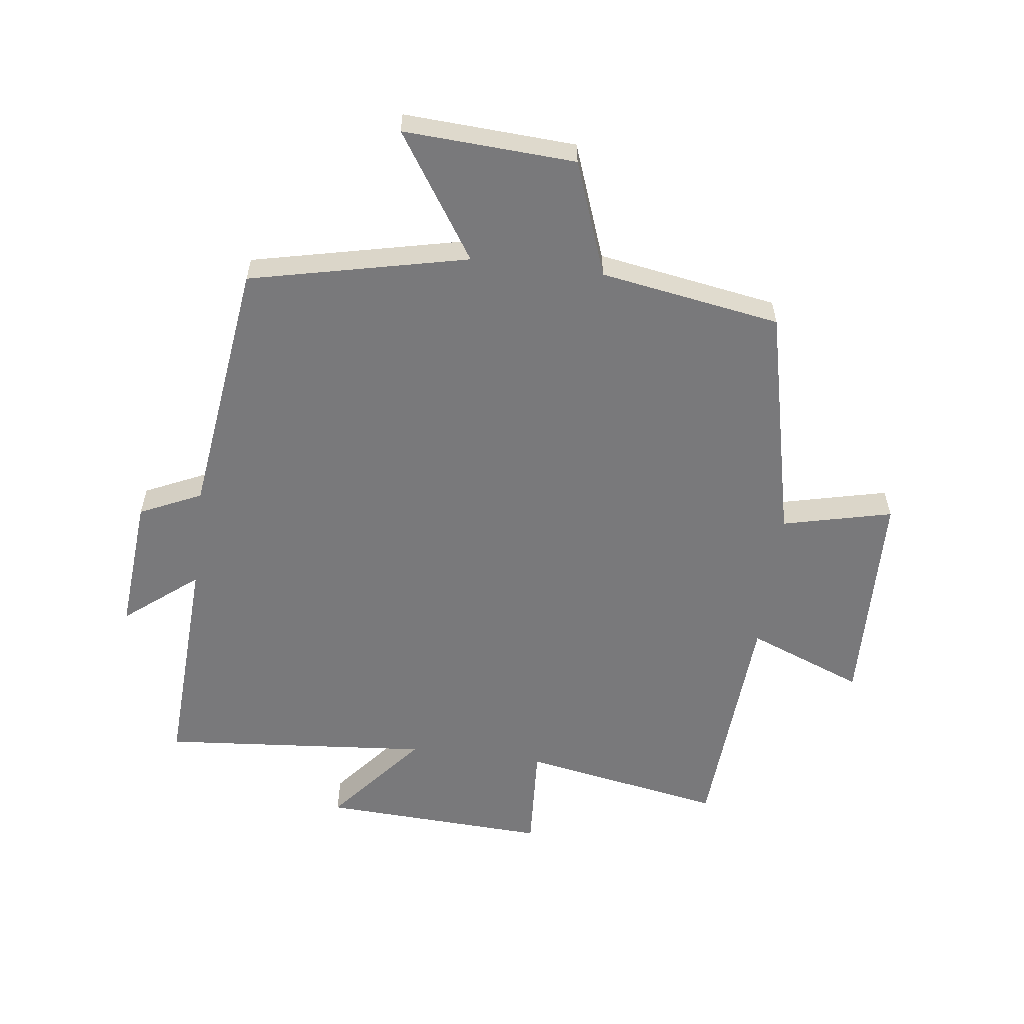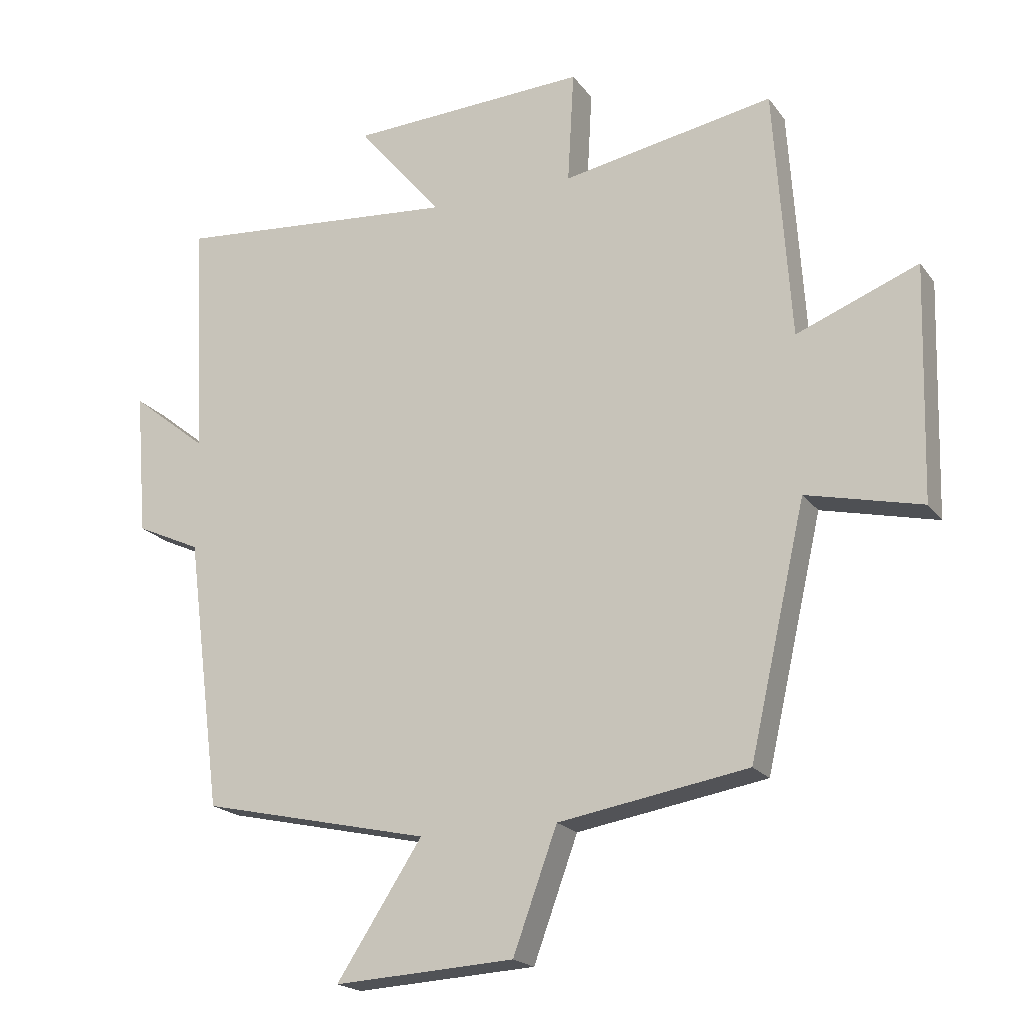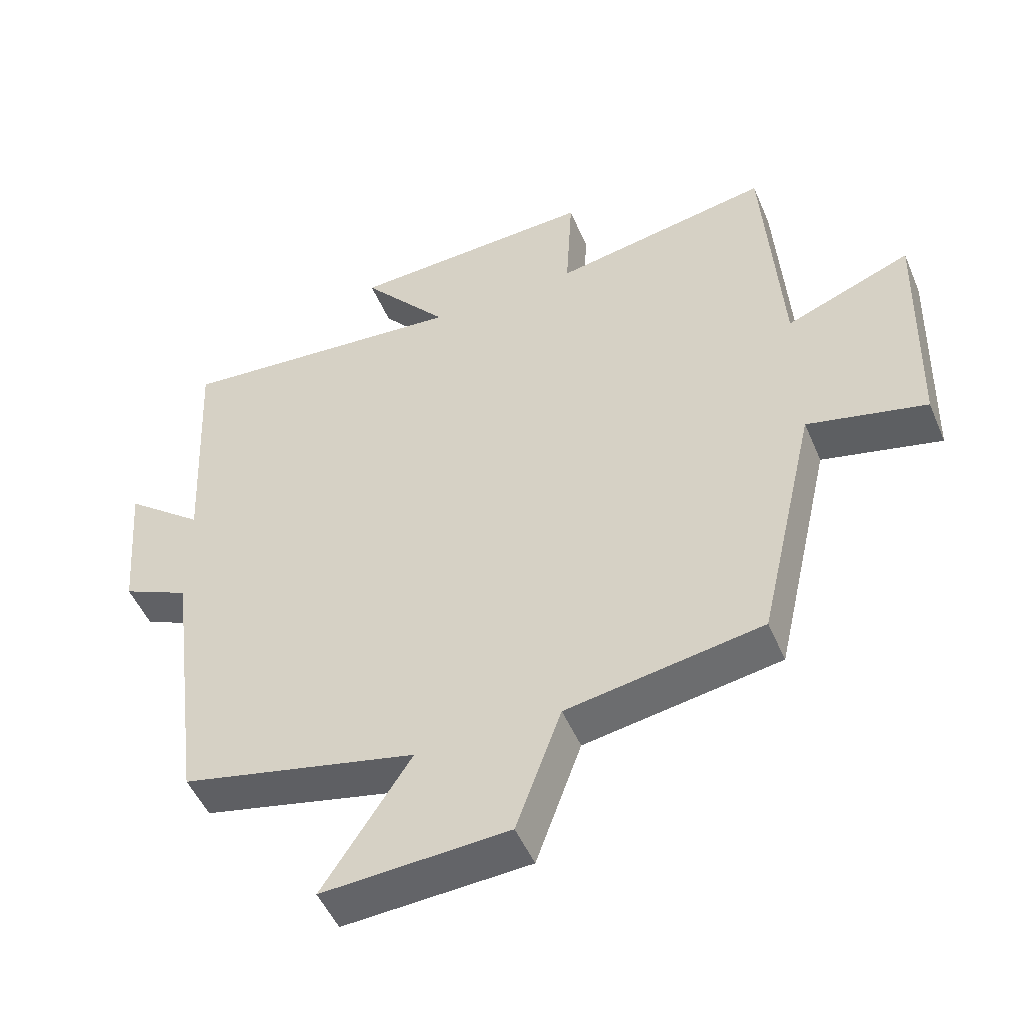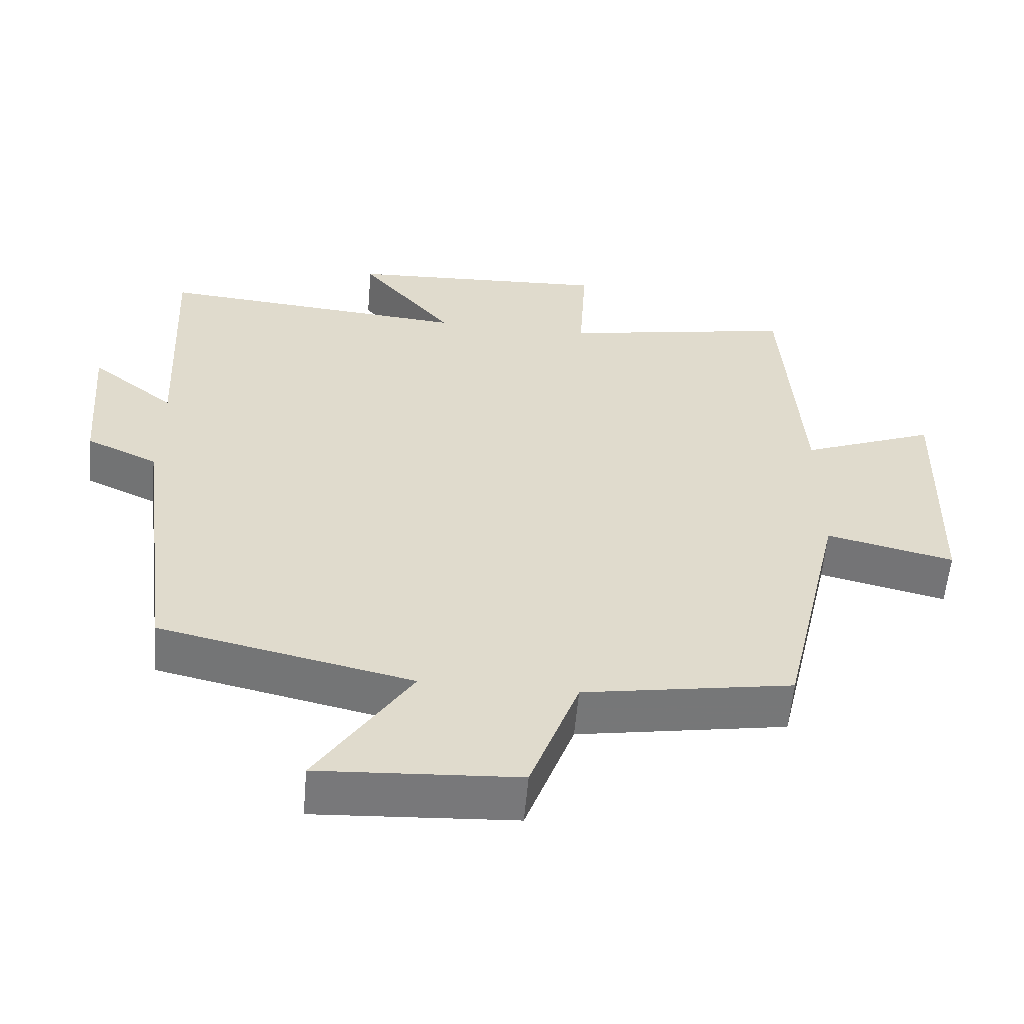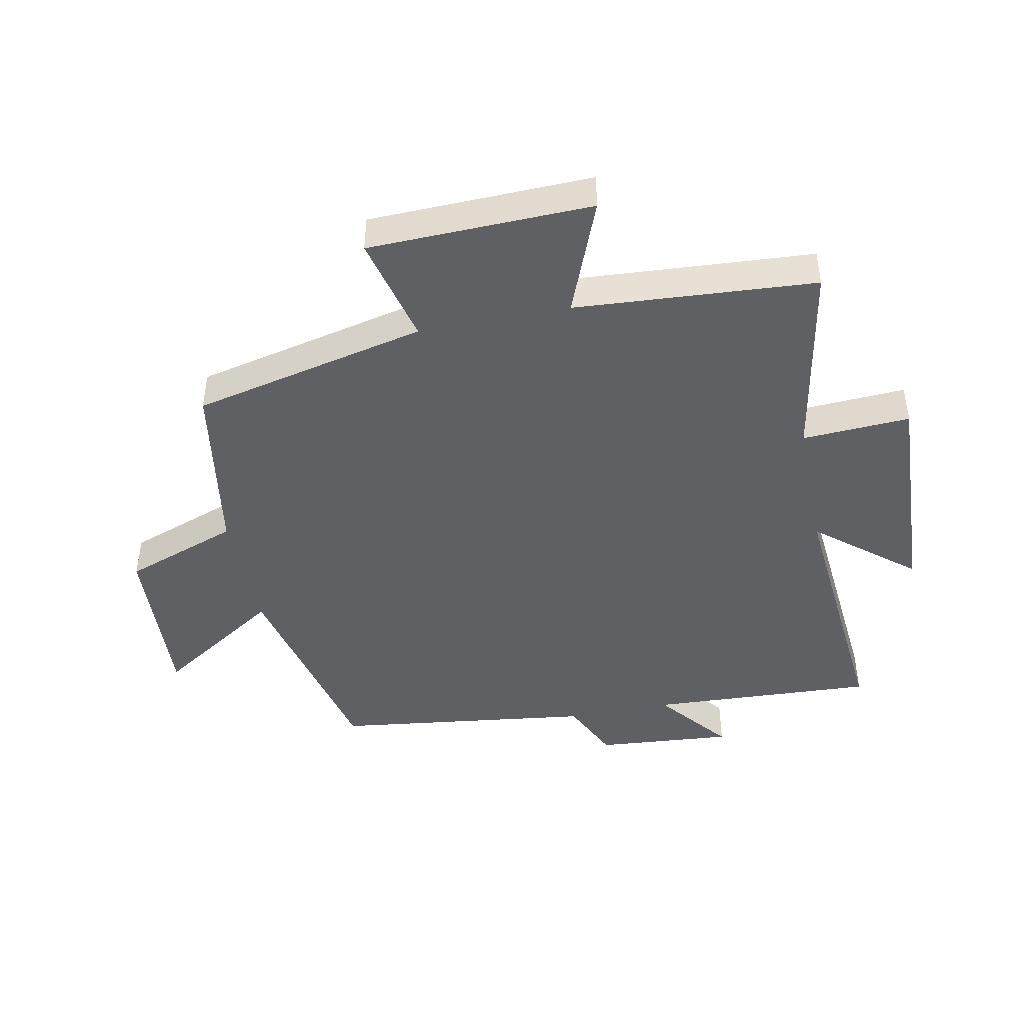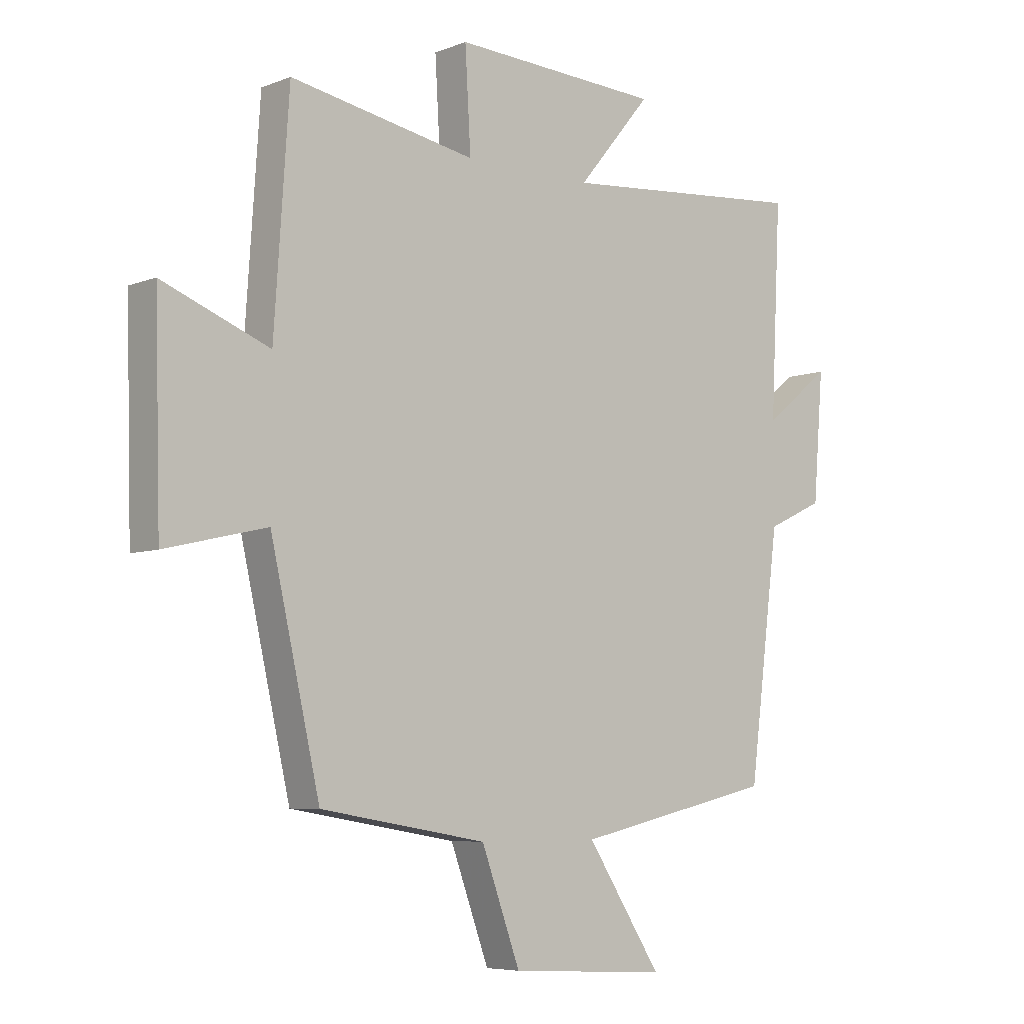
<metadata>
{"format":"obj","ext":"obj","renderer":"f3d","projection":"perspective","resolution":1024,"background":"white","views":[{"elev":-57.9,"azim":172.8,"up":"+Y"},{"elev":-19.6,"azim":-154.6,"up":"+Z"},{"elev":-49.8,"azim":-157.4,"up":"+Z"},{"elev":-57.5,"azim":175.1,"up":"+Z"},{"elev":-44.1,"azim":-78.6,"up":"+Y"},{"elev":-6.3,"azim":-41.1,"up":"+Z"}]}
</metadata>
<code>
v -0.474 0.07 0.56
v -0.147 0.07 0.5
v -0.157 0.07 0.674
v 0.211 0.07 0.656
v 0.081 0.07 0.5
v 0.518 0.07 0.537
v 0.5 0.07 0.172
v 0.618 0.07 0.266
v 0.6 0.07 0.044
v 0.5 0.07 -0.002
v 0.446 0.07 -0.421
v 0.093 0.07 -0.5
v 0.225 0.07 -0.702
v -0.053 0.07 -0.686
v -0.121 0.07 -0.5
v -0.413 0.07 -0.451
v -0.5 0.07 -0.071
v -0.678 0.07 -0.113
v -0.688 0.07 0.247
v -0.5 0.07 0.173
v -0.474 0 0.56
v -0.147 0 0.5
v -0.157 0 0.674
v 0.211 0 0.656
v 0.081 0 0.5
v 0.518 0 0.537
v 0.5 0 0.172
v 0.618 0 0.266
v 0.6 0 0.044
v 0.5 0 -0.002
v 0.446 0 -0.421
v 0.093 0 -0.5
v 0.225 0 -0.702
v -0.053 0 -0.686
v -0.121 0 -0.5
v -0.413 0 -0.451
v -0.5 0 -0.071
v -0.678 0 -0.113
v -0.688 0 0.247
v -0.5 0 0.173
f 17 18 19 20
f 20 1 2
f 17 20 2
f 16 17 2
f 15 16 2
f 12 13 14 15
f 12 15 2
f 11 12 2
f 10 11 2
f 7 8 9 10
f 7 10 2 3
f 5 6 7
f 5 7 3
f 3 4 5
f 40 39 38 37
f 22 21 40
f 22 40 37
f 22 37 36
f 22 36 35
f 35 34 33 32
f 22 35 32
f 22 32 31
f 22 31 30
f 30 29 28 27
f 23 22 30 27
f 27 26 25
f 23 27 25
f 25 24 23
f 1 21 22 2
f 2 22 23 3
f 3 23 24 4
f 4 24 25 5
f 5 25 26 6
f 6 26 27 7
f 7 27 28 8
f 8 28 29 9
f 9 29 30 10
f 10 30 31 11
f 11 31 32 12
f 12 32 33 13
f 13 33 34 14
f 14 34 35 15
f 15 35 36 16
f 16 36 37 17
f 17 37 38 18
f 18 38 39 19
f 19 39 40 20
f 20 40 21 1

</code>
